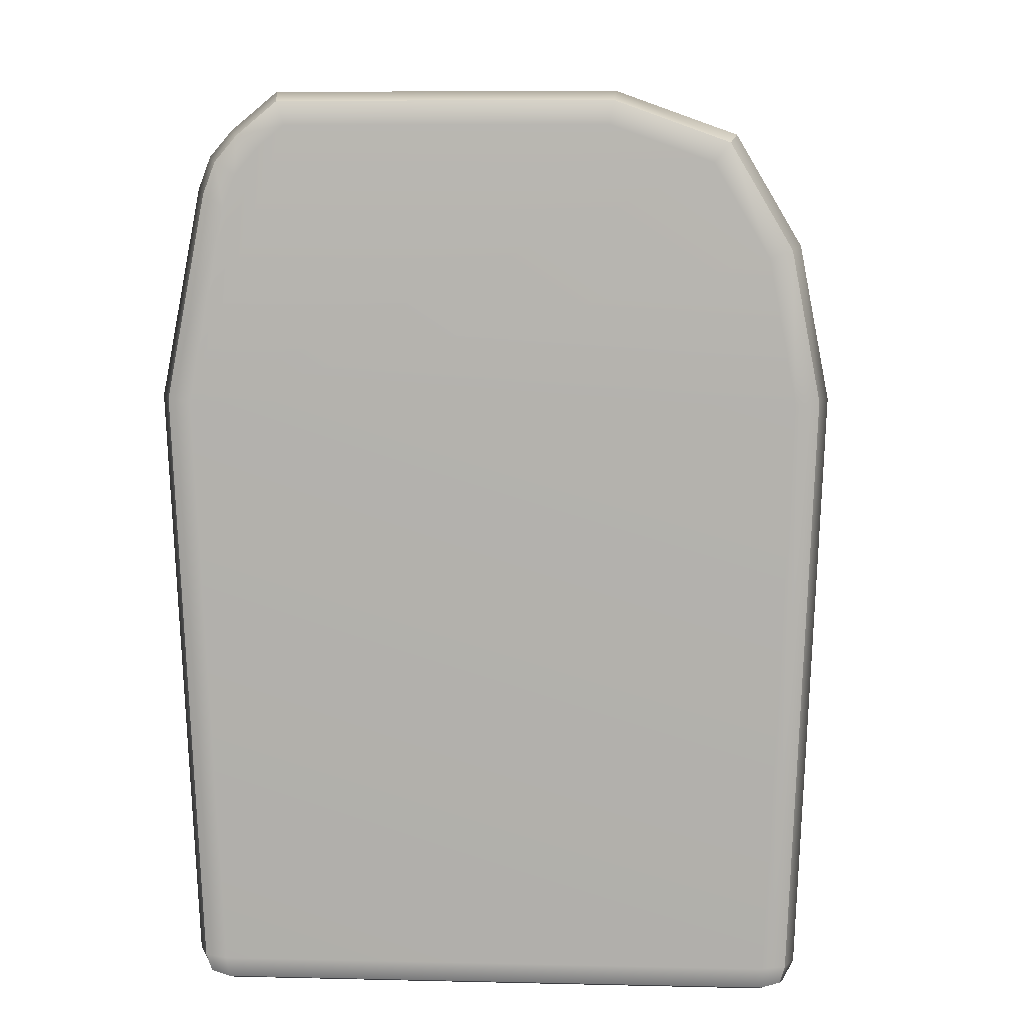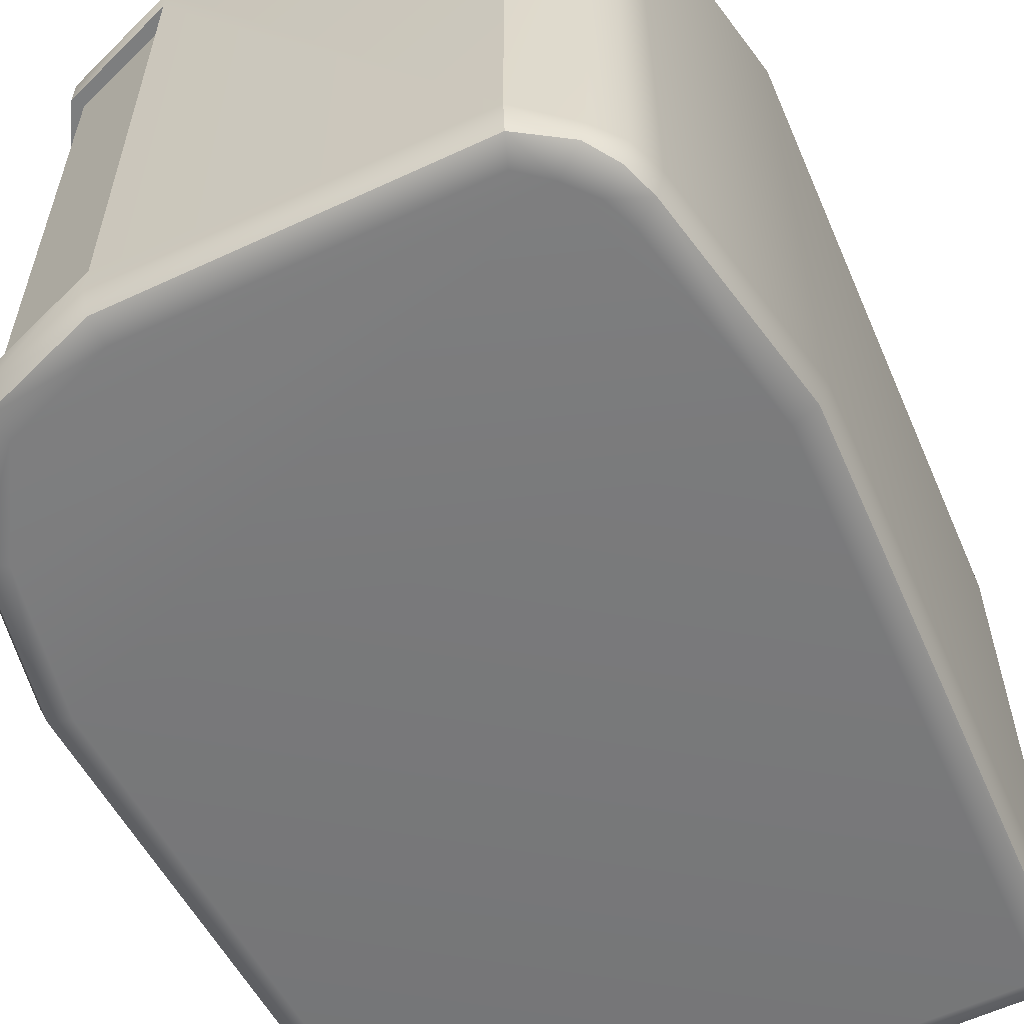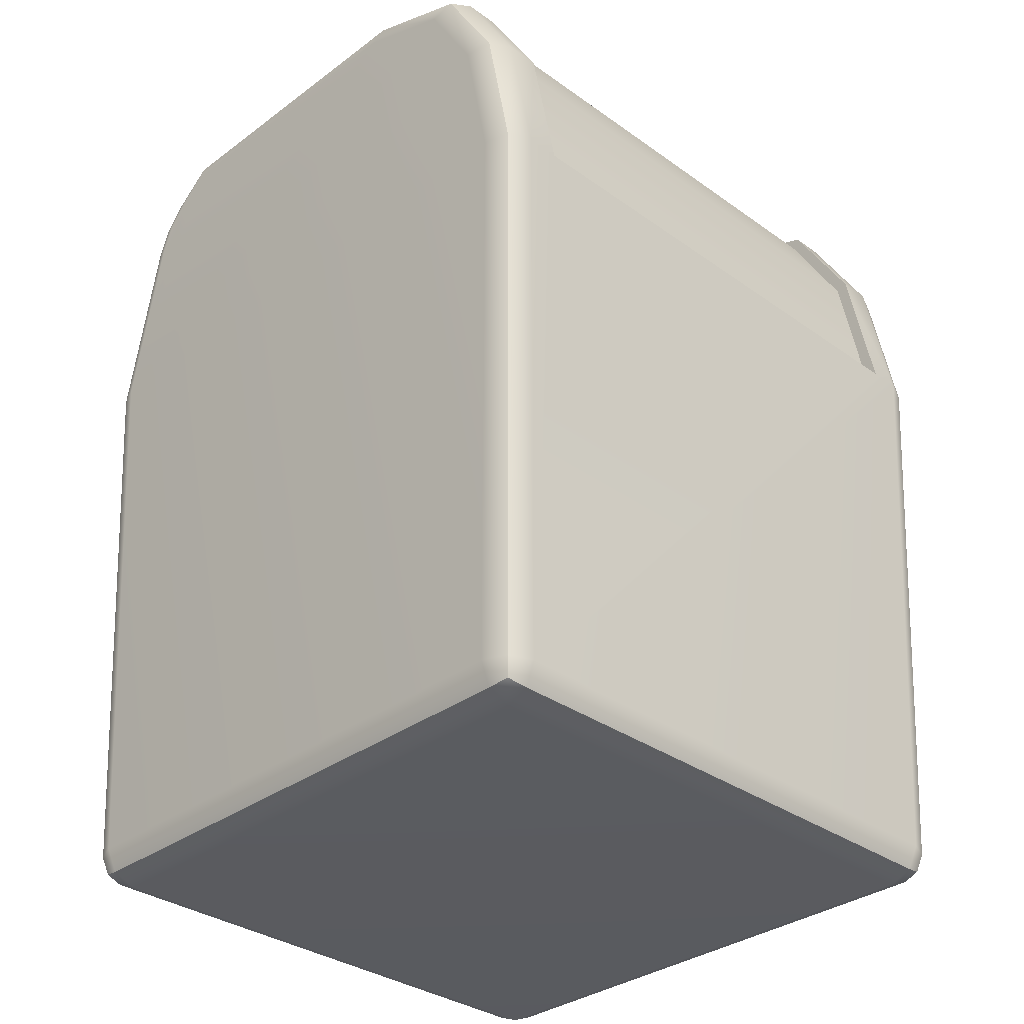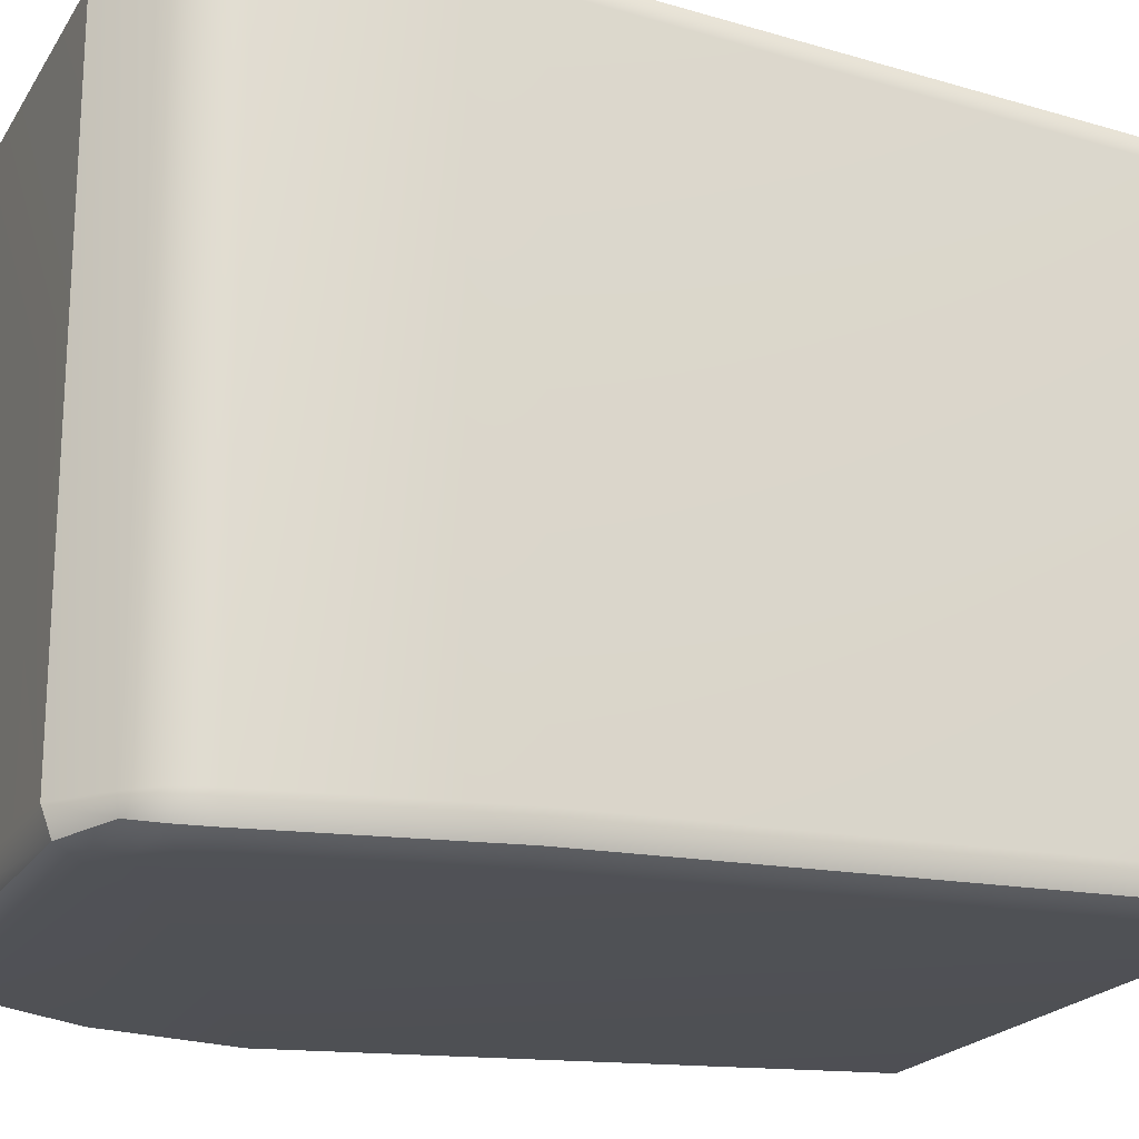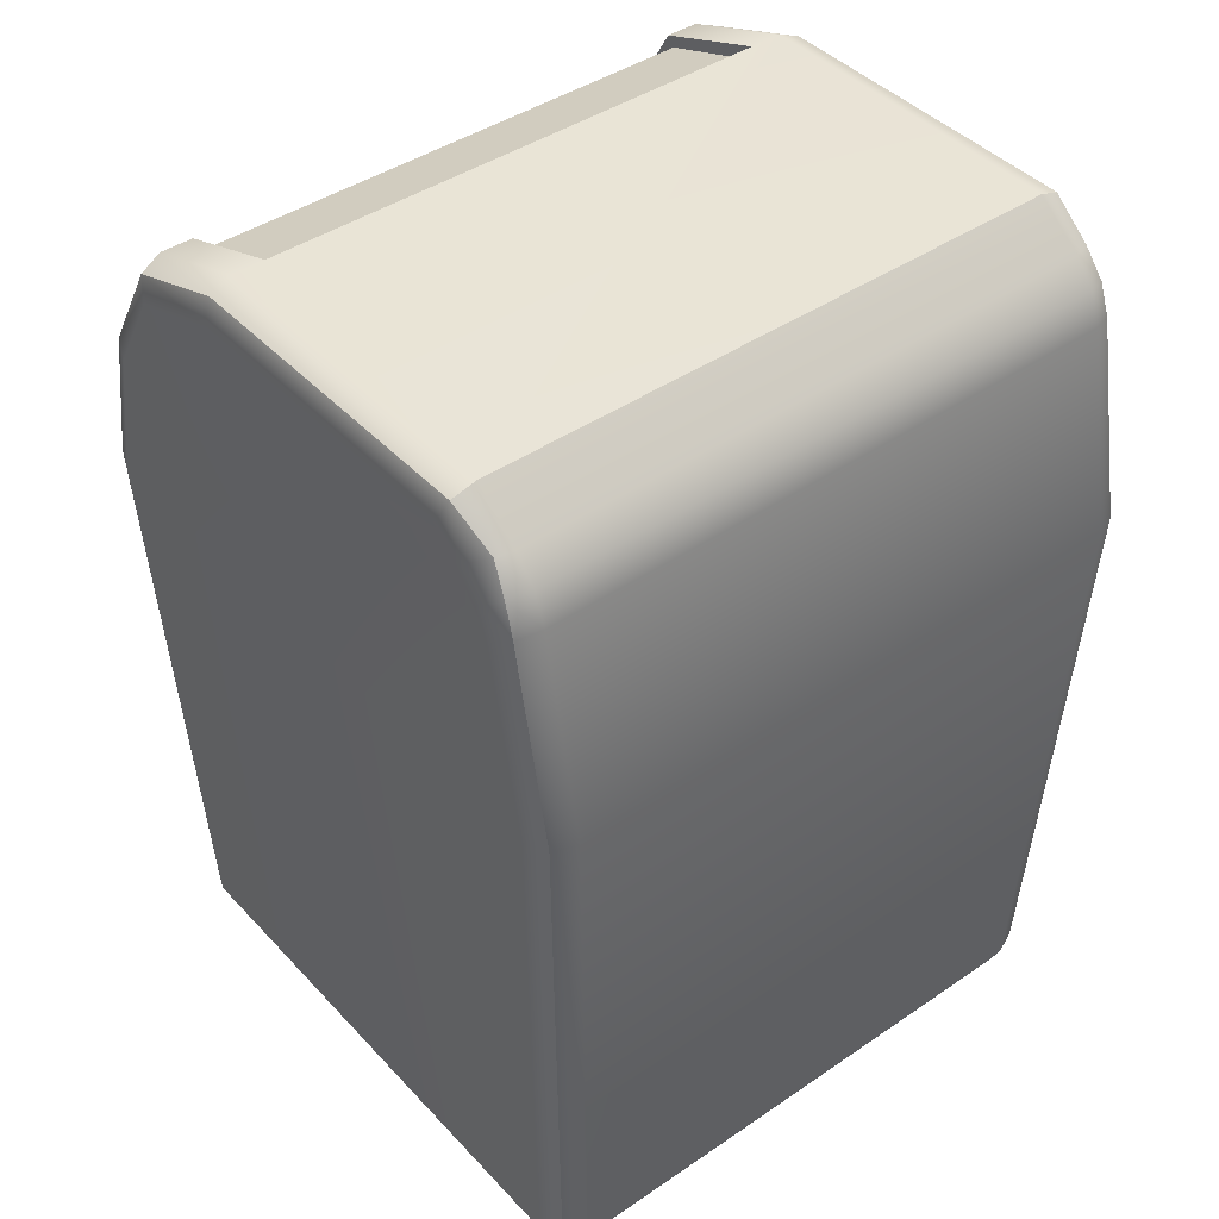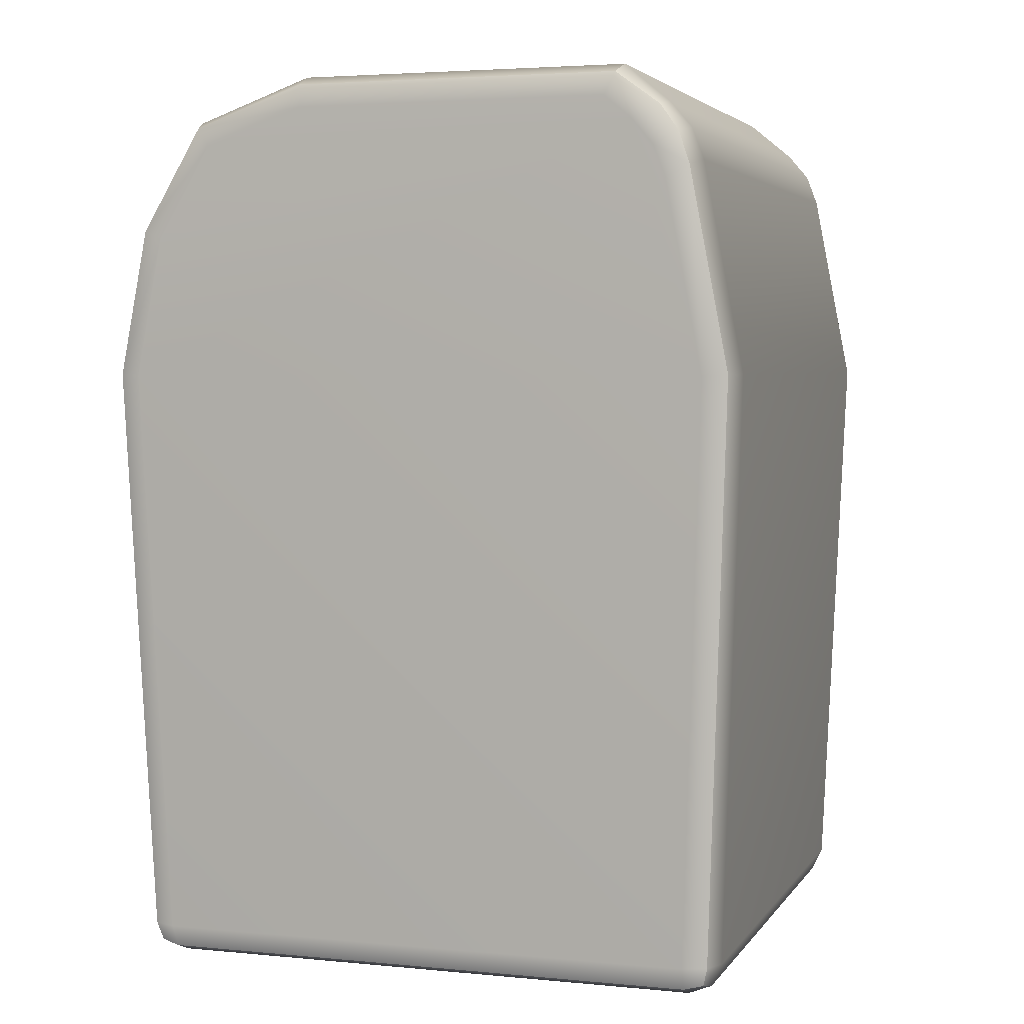
<metadata>
{"format":"obj","ext":"obj","renderer":"f3d","projection":"perspective","resolution":1024,"background":"white","views":[{"elev":8.1,"azim":3.7,"up":"+Y"},{"elev":-59.3,"azim":-154.4,"up":"+Z"},{"elev":-33.1,"azim":45.5,"up":"+Y"},{"elev":-20.4,"azim":-113.1,"up":"+Z"},{"elev":42.8,"azim":-129.0,"up":"+Y"},{"elev":3.7,"azim":-161.9,"up":"+Y"}]}
</metadata>
<code>
g default
v 61.81 77.46 22.78
v 71.92 73.82 22.78
v 77.41 64.58 22.78
v 79.89 51.7 22.78
v 79.89 51.7 -22.78
v 77.41 64.58 -22.78
v 71.92 73.82 -22.78
v 61.81 77.46 -22.78
v 25.76 -0.372 23.68
v 27.77 -1.183 23.65
v 27.74 -0.372 25.66
v 27.66 1.607 26.55
v 25.69 1.607 25.73
v 24.87 1.607 23.76
v 77.08 -0.372 23.68
v 77.97 1.607 23.76
v 77.14 1.633 25.73
v 75.13 1.658 26.55
v 75.08 -0.3568 25.66
v 75.07 -1.183 23.65
v 25.76 -0.372 -23.68
v 24.87 1.607 -23.76
v 25.7 1.633 -25.73
v 27.71 1.658 -26.55
v 27.76 -0.3568 -25.66
v 27.77 -1.183 -23.65
v 77.08 -0.372 -23.68
v 75.07 -1.183 -23.65
v 75.1 -0.372 -25.66
v 75.17 1.607 -26.55
v 77.15 1.607 -25.73
v 77.97 1.607 -23.76
v 22.95 51.7 25.62
v 23.79 51.64 27.63
v 25.81 51.48 28.46
v 77.03 51.48 28.46
v 79.05 51.64 27.63
v 79.89 51.7 25.62
v 25.81 51.48 -28.46
v 23.79 51.64 -27.63
v 22.95 51.7 -25.62
v 77.04 51.48 -28.46
v 79.05 51.64 -27.63
v 79.89 51.7 -25.62
v 74.71 63.56 28.47
v 76.62 64.28 27.64
v 77.41 64.58 25.63
v 77.41 64.58 -25.63
v 76.62 64.28 -27.64
v 74.71 63.56 -28.47
v 71.92 73.82 25.63
v 71.36 73.14 27.64
v 70 71.49 28.47
v 61.32 74.61 28.47
v 61.67 76.62 27.64
v 61.81 77.46 25.63
v 61.32 74.61 -28.47
v 61.67 76.62 -27.64
v 61.81 77.46 -25.63
v 70 71.49 -28.47
v 71.36 73.14 -27.64
v 71.92 73.82 -25.63
v 34.18 74.61 28.47
v 33.46 76.62 27.64
v 33.16 77.46 25.63
v 34.18 74.61 -28.47
v 33.46 76.62 -27.64
v 33.16 77.46 -25.63
v 26.11 -0.01131 25.31
v 76.72 0 25.31
v 26.12 0 -25.31
v 76.73 -0.01131 -25.31
v 31.85 72.69 -28.47
v 28.95 67.8 -28.47
v 29.97 70.49 -28.47
v 27.11 68.89 -27.64
v 28.07 71.62 -27.48
v 29.77 73.92 -27.01
v 29.25 74.23 -25.63
v 27.37 72.04 -25.63
v 26.35 69.34 -25.63
v 27.11 68.89 27.64
v 28.14 71.59 27.64
v 30.01 73.78 27.64
v 26.35 69.34 25.63
v 27.37 72.04 25.63
v 29.25 74.23 25.63
v 31.85 72.69 28.47
v 29.97 70.49 28.47
v 28.95 67.8 28.47
v 78.78 51.49 -22.78
v 76.37 64.19 -22.78
v 76.37 64.19 22.78
v 78.78 51.49 22.78
v 71.25 73 -22.78
v 61.43 76.39 -22.78
v 61.43 76.39 22.78
v 71.25 73 22.78
g binB
f 91 92 93 94
f 95 96 97 98
f 93 92 95 98
f 10 9 21 26
f 9 14 22 21
f 12 11 19 18
f 11 10 20 19
f 14 13 34 33
f 13 12 35 34
f 16 15 27 32
f 15 20 28 27
f 18 17 37 36
f 17 16 38 37
f 24 23 40 39
f 23 22 41 40
f 26 25 29 28
f 25 24 30 29
f 44 43 49 48
f 43 42 50 49
f 53 52 55 54
f 52 51 56 55
f 12 18 36 35
f 68 65 56 1 8 59
f 39 42 30 24
f 26 28 20 10
f 16 32 44 5 4 38
f 22 14 33 41
f 56 51 2 1
f 51 47 3 2
f 38 4 3 47
f 6 5 44 48
f 7 6 48 62
f 8 7 62 59
f 36 37 46 45
f 37 38 47 46
f 32 31 43 44
f 31 30 42 43
f 45 46 52 53
f 46 47 51 52
f 54 55 64 63
f 55 56 65 64
f 57 58 61 60
f 58 59 62 61
f 48 49 61 62
f 49 50 60 61
f 59 58 67 68
f 58 57 66 67
f 13 14 9 69
f 9 10 11 69
f 11 12 13 69
f 19 20 15 70
f 15 16 17 70
f 17 18 19 70
f 25 26 21 71
f 21 22 23 71
f 23 24 25 71
f 31 32 27 72
f 27 28 29 72
f 29 30 31 72
f 78 77 80 79
f 77 76 81 80
f 84 83 89 88
f 83 82 90 89
f 41 33 85 81
f 87 65 68 79
f 39 40 76 74
f 40 41 81 76
f 33 34 82 85
f 34 35 90 82
f 73 78 67 66
f 78 79 68 67
f 87 84 64 65
f 84 88 63 64
f 73 66 57 60 50 42 39 74 75
f 35 36 45 53 54 63 88 89 90
f 73 75 77 78
f 75 74 76 77
f 82 83 86 85
f 83 84 87 86
f 79 80 86 87
f 80 81 85 86
f 5 6 92 91
f 3 4 94 93
f 4 5 91 94
f 7 8 96 95
f 8 1 97 96
f 1 2 98 97
f 6 7 95 92
f 2 3 93 98

</code>
